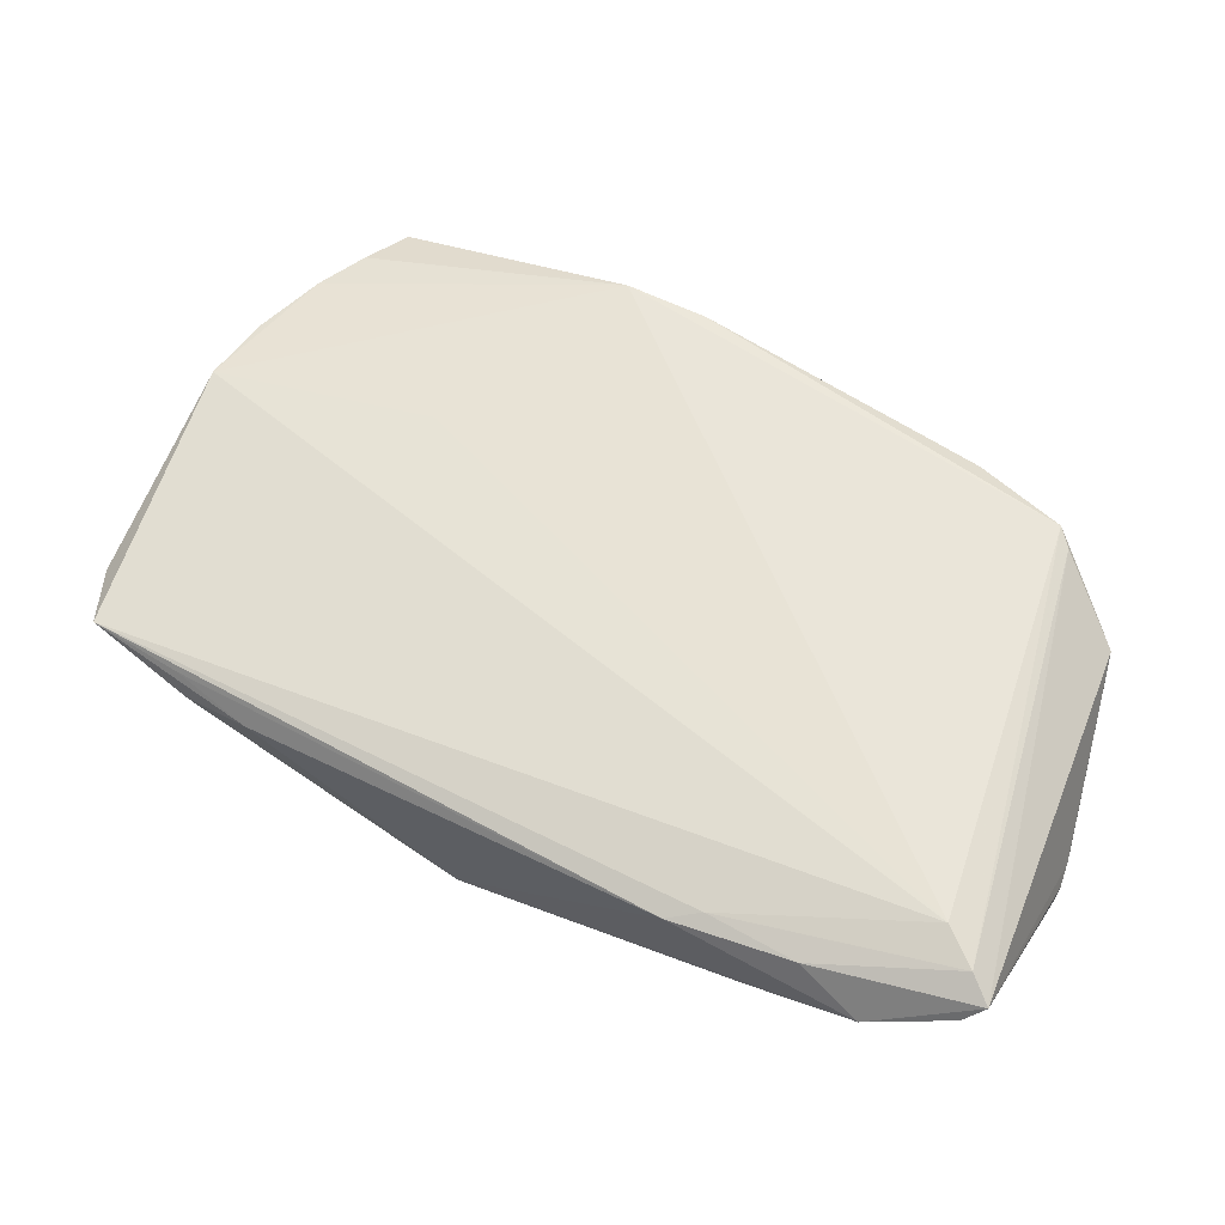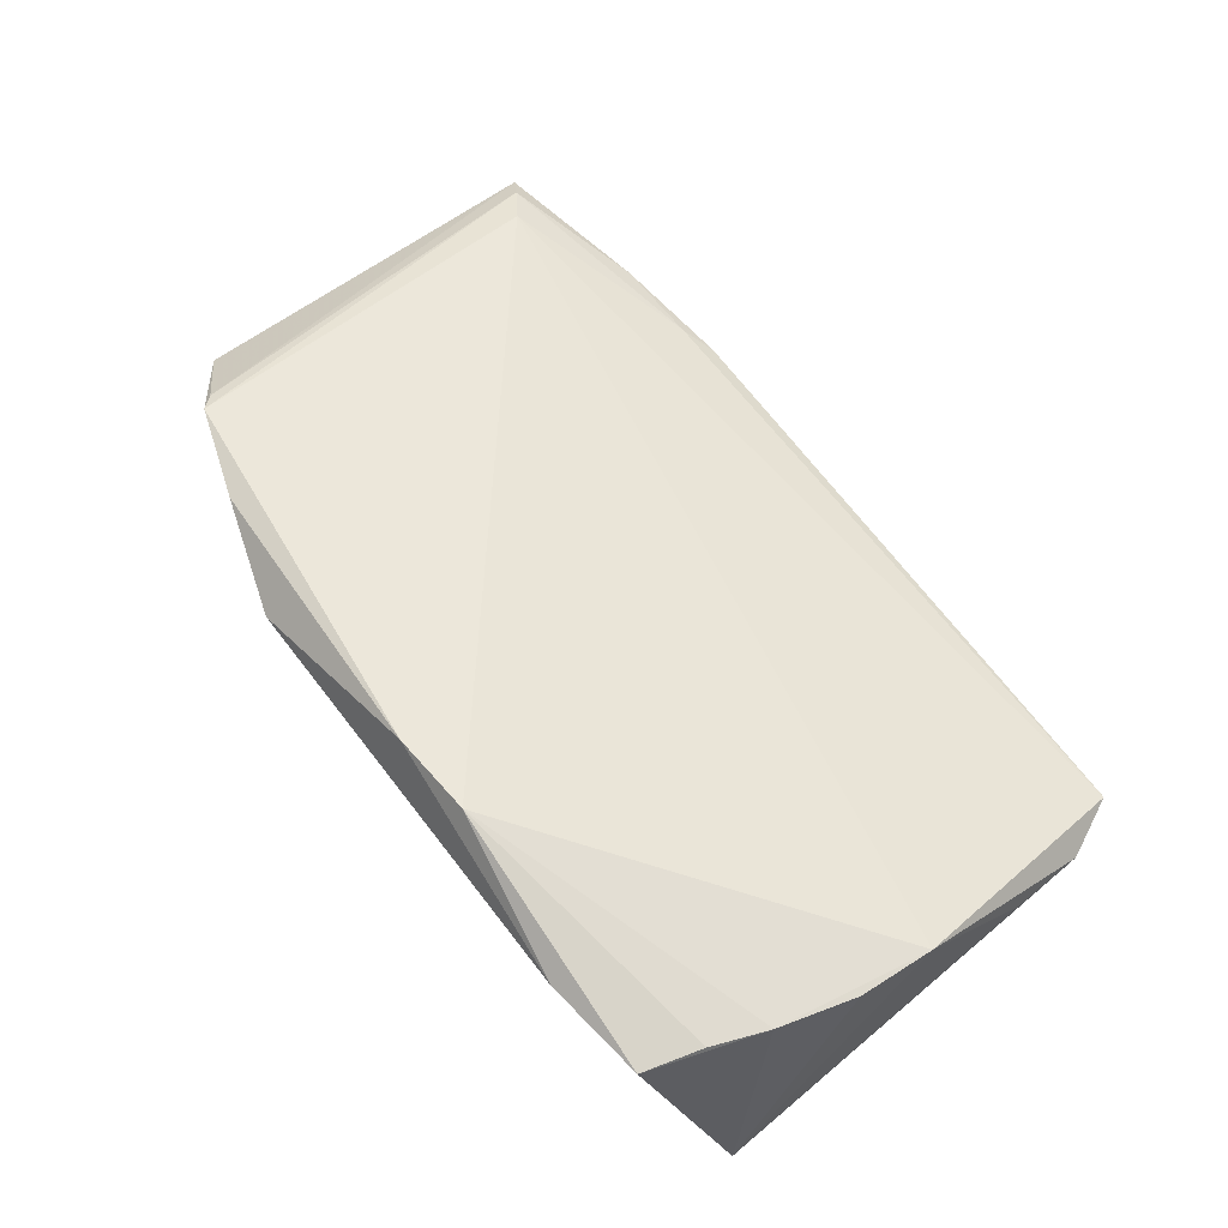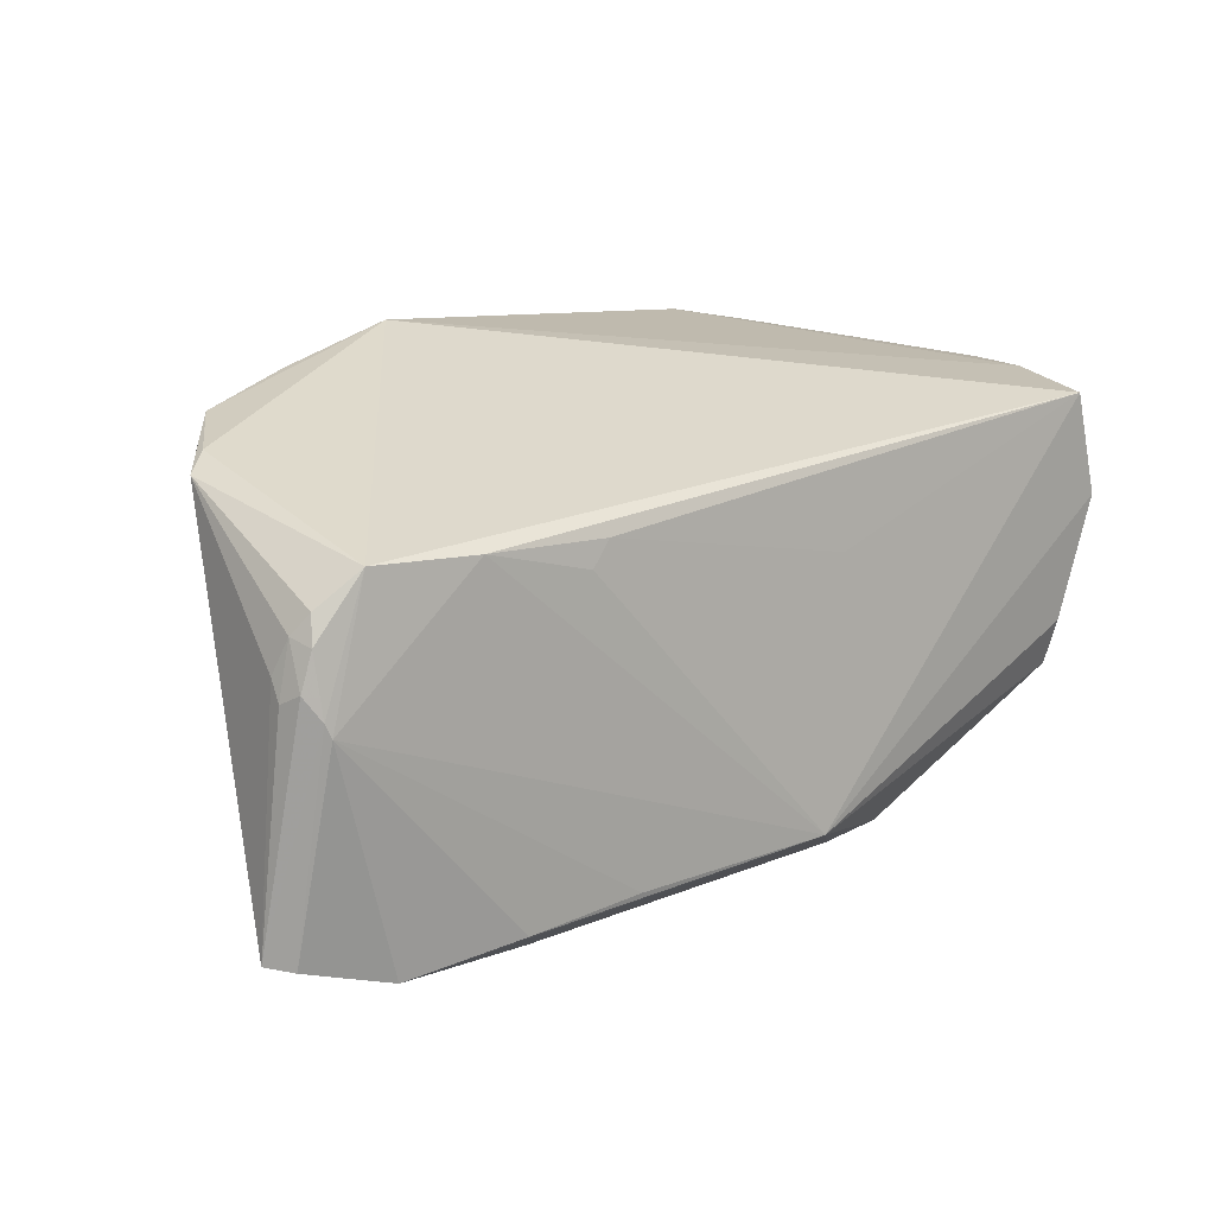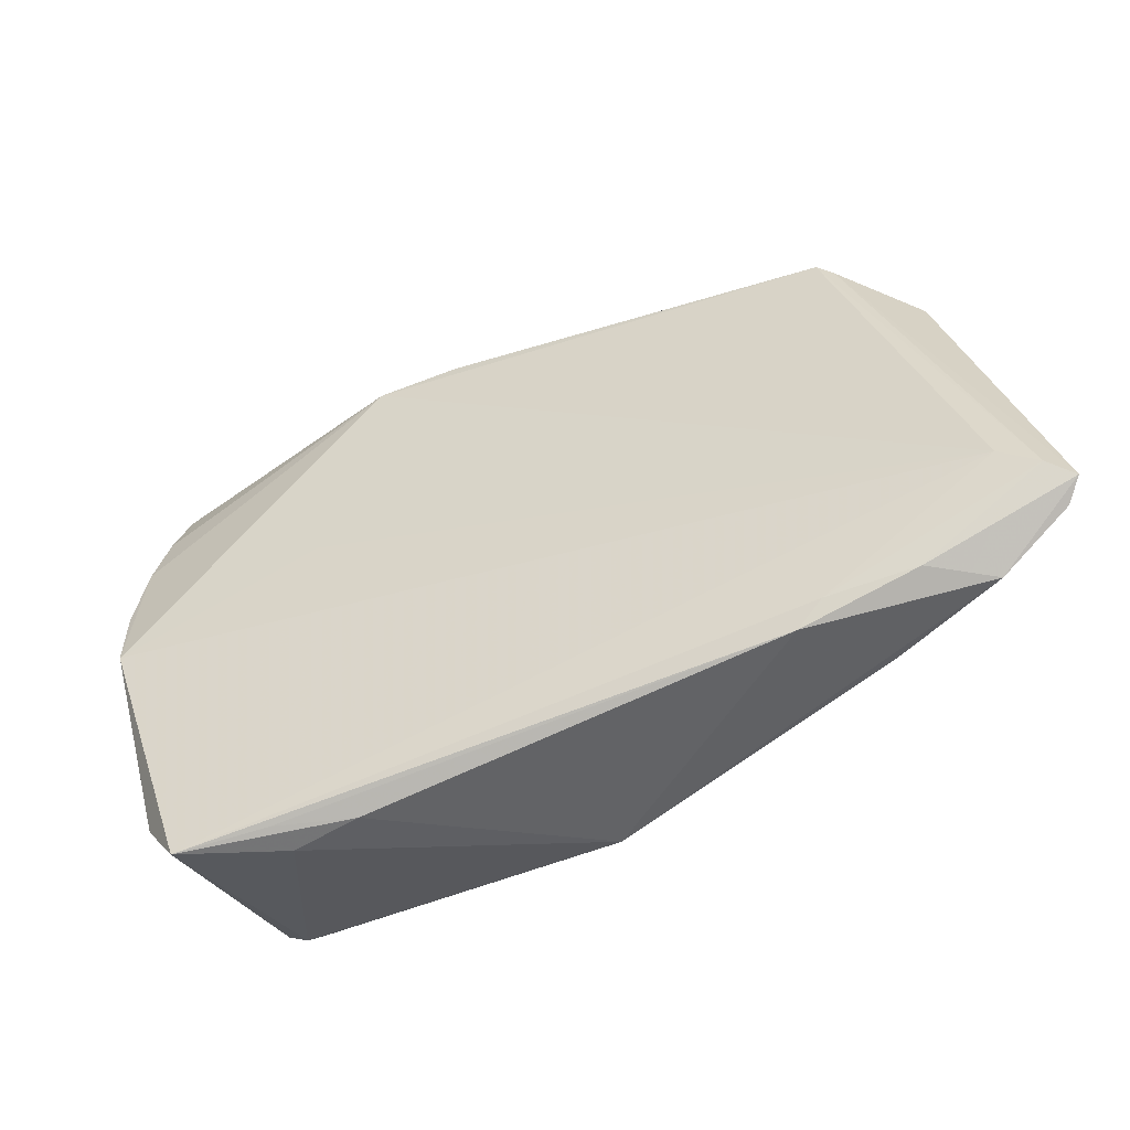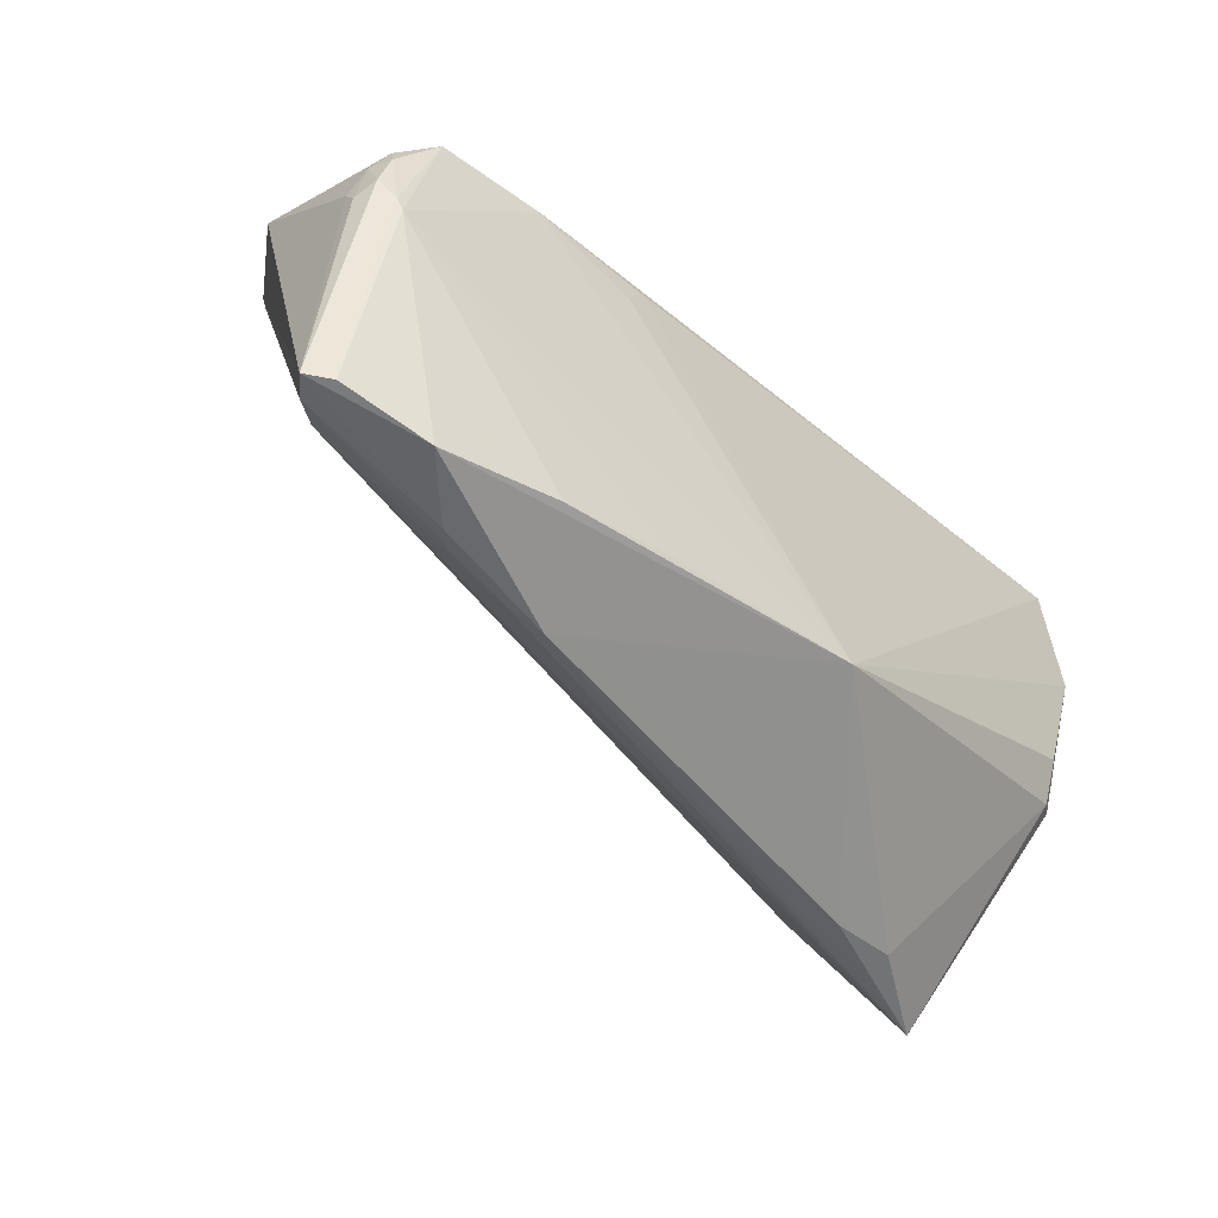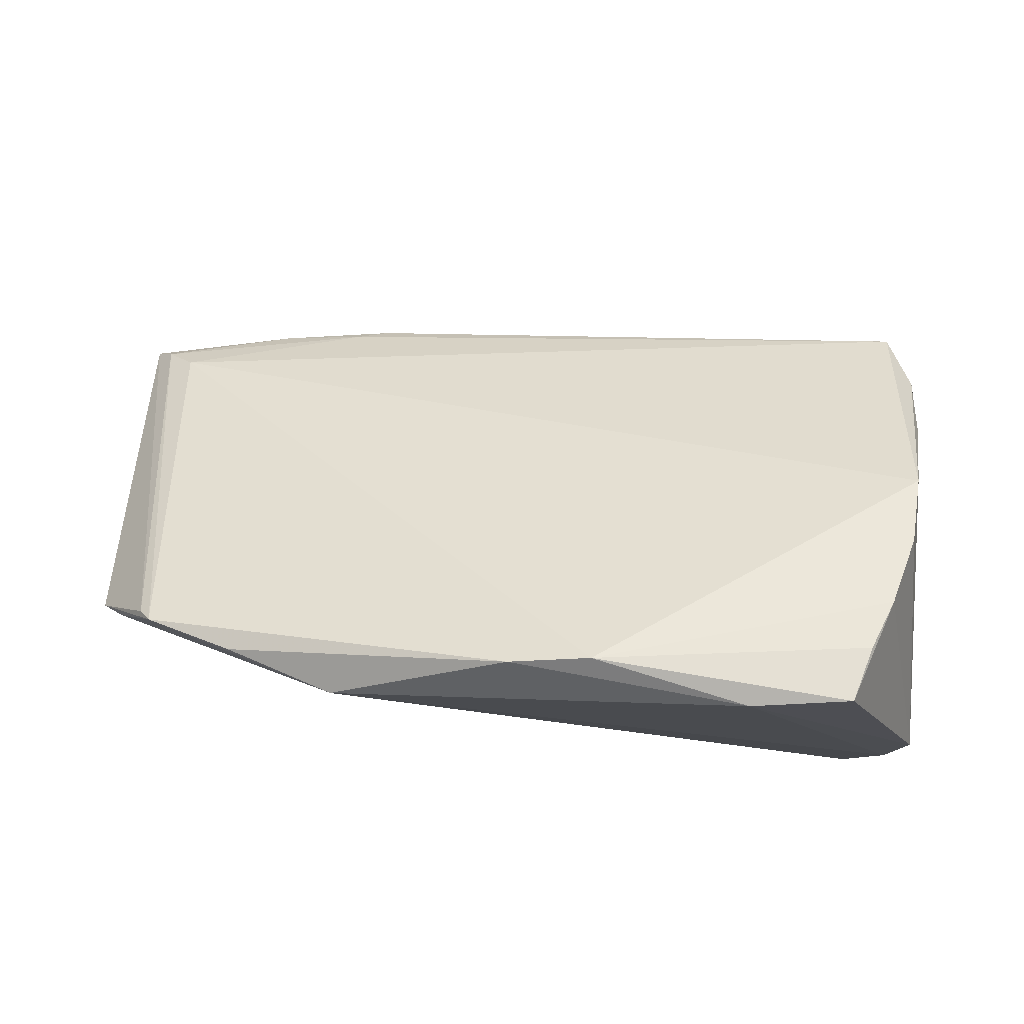
<metadata>
{"format":"obj","ext":"obj","renderer":"f3d","projection":"perspective","resolution":1024,"background":"white","views":[{"elev":34.6,"azim":26.2,"up":"+Z"},{"elev":75.4,"azim":-127.7,"up":"+Z"},{"elev":8.8,"azim":139.6,"up":"+Y"},{"elev":-75.4,"azim":32.3,"up":"+Y"},{"elev":-49.9,"azim":133.9,"up":"+Y"},{"elev":67.5,"azim":-174.8,"up":"+Z"}]}
</metadata>
<code>
v 0.05724 0.004508 -0.02361
v 0.02526 0.009678 -0.02741
v -0.05113 0.01822 0.0248
v 0.03542 0.02905 0.01436
v -0.057 -0.01415 0.00828
v 0.05201 0.01217 -0.02514
v -0.04608 0.03253 0.02625
v -0.0483 0.02514 0.02598
v 0.03853 -0.03246 -0.01439
v -0.002206 0.03096 0.02518
v 0.05796 0.005388 -0.02064
v -0.0117 0.008415 -0.02752
v -0.05402 0.00846 0.02251
v 0.05645 0.01943 -0.0004399
v -0.05547 -0.00889 -0.02108
v 0.04889 0.02325 0.009747
v -0.04134 -0.03222 -0.001146
v 0.04726 0.02491 0.01151
v 0.05889 -0.0286 -0.01583
v -0.05889 0.0281 -0.005334
v 0.03077 -0.0292 -0.02343
v -0.05278 0.02467 -0.02752
v -0.02656 0.004672 0.01807
v 0.01645 -0.02666 -0.0251
v 0.05311 0.02166 0.002574
v 0.05619 -0.02927 -0.01818
v -0.03184 -0.03292 -0.005538
v 0.05662 0.007893 -0.0226
v -0.05295 -0.003984 -0.02494
v -0.05674 -0.02395 0.00387
v 0.05634 -0.002868 -0.02413
v 0.02298 0.01285 -0.02743
v -0.0568 0.02727 -0.01457
v -0.03313 0.03407 0.02523
v 0.02283 -0.03407 -0.01291
v 0.04558 -0.03187 -0.02073
v 0.05874 0.001243 -0.01853
v -0.05719 0.01176 -0.02639
v 0.05889 -0.001266 -0.02011
v -0.04094 -0.03147 -0.005333
v -0.05331 -0.03167 0.002017
v -0.0549 -0.001094 0.02038
v 0.05825 -6.379e-05 -0.02298
v -0.009288 -0.02399 -0.02752
v -0.05342 -0.009736 -0.02246
v 0.05554 -0.004518 -0.02431
v 0.02707 -0.03236 -0.01166
v 0.02095 0.03407 0.01505
v 0.03881 0.0124 -0.02683
v 0.05234 -0.02444 -0.009552
v -0.01276 0.03026 0.02752
v 0.05634 -0.02714 -0.01272
f 42 41 50
f 51 50 18
f 40 44 27
f 27 41 40
f 30 41 42
f 51 42 23
f 23 50 51
f 42 50 23
f 47 50 41
f 3 42 51
f 3 7 20
f 20 7 34
f 34 7 51
f 27 44 35
f 44 36 35
f 35 47 41
f 22 49 32
f 22 48 6
f 6 49 22
f 44 49 46
f 49 6 46
f 51 18 10
f 10 34 51
f 48 34 10
f 52 18 50
f 50 47 52
f 17 41 27
f 27 35 17
f 17 35 41
f 45 40 41
f 44 40 45
f 20 34 33
f 33 48 22
f 33 34 48
f 5 42 20
f 20 30 5
f 5 30 42
f 51 7 8
f 8 3 51
f 7 3 8
f 20 42 13
f 13 3 20
f 42 3 13
f 9 36 19
f 9 35 36
f 19 52 9
f 47 35 9
f 9 52 47
f 12 44 22
f 22 32 12
f 12 32 44
f 2 49 44
f 44 32 2
f 2 32 49
f 48 18 25
f 25 6 48
f 21 36 44
f 21 46 36
f 19 36 26
f 36 46 26
f 4 18 48
f 48 10 4
f 4 10 18
f 16 52 19
f 18 52 16
f 41 30 15
f 15 45 41
f 6 25 14
f 14 16 19
f 14 25 18
f 18 16 14
f 44 46 24
f 24 21 44
f 46 21 24
f 45 15 29
f 44 45 29
f 38 30 20
f 38 15 30
f 20 33 38
f 38 29 15
f 38 33 22
f 22 44 38
f 44 29 38
f 6 14 28
f 28 14 11
f 28 1 6
f 11 1 28
f 37 14 19
f 11 14 37
f 31 46 6
f 6 1 31
f 19 26 31
f 31 26 46
f 11 37 39
f 39 37 19
f 43 31 1
f 43 1 11
f 11 39 43
f 19 31 43
f 43 39 19

</code>
